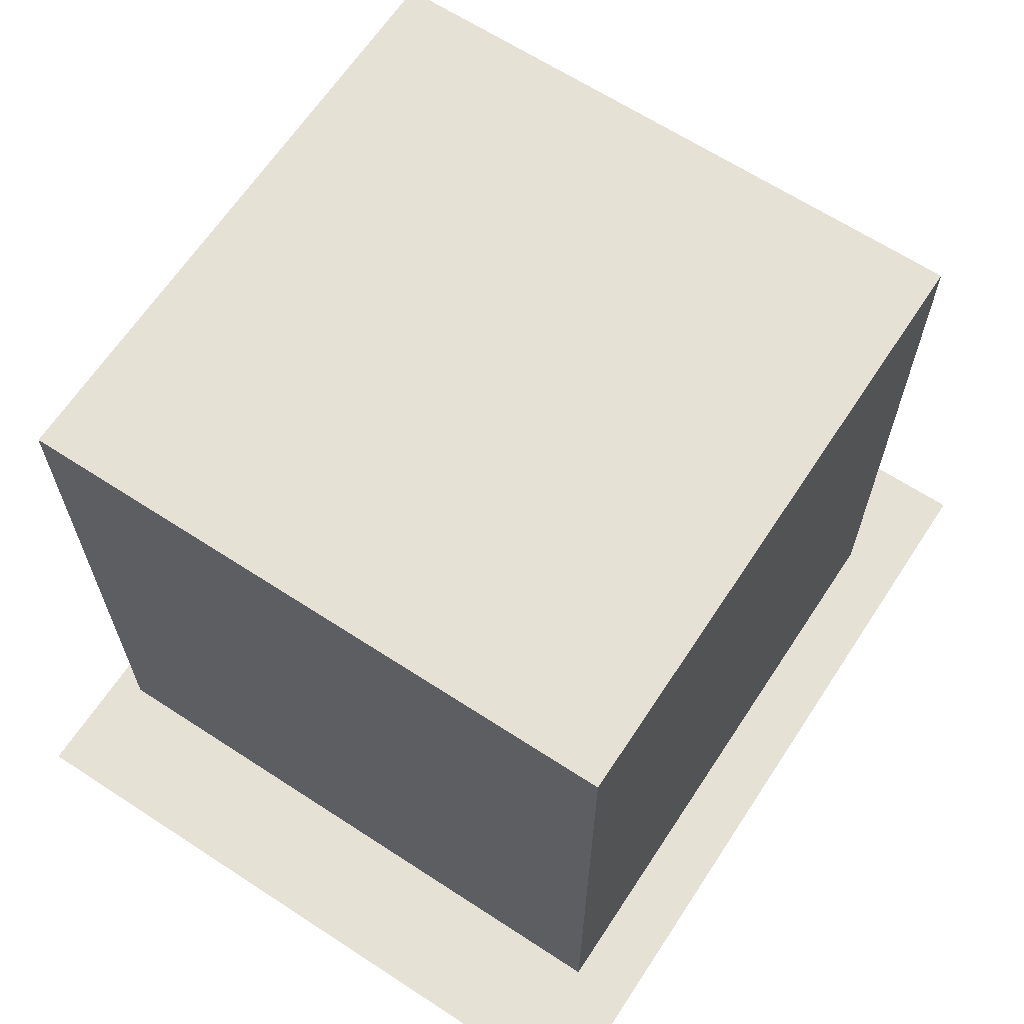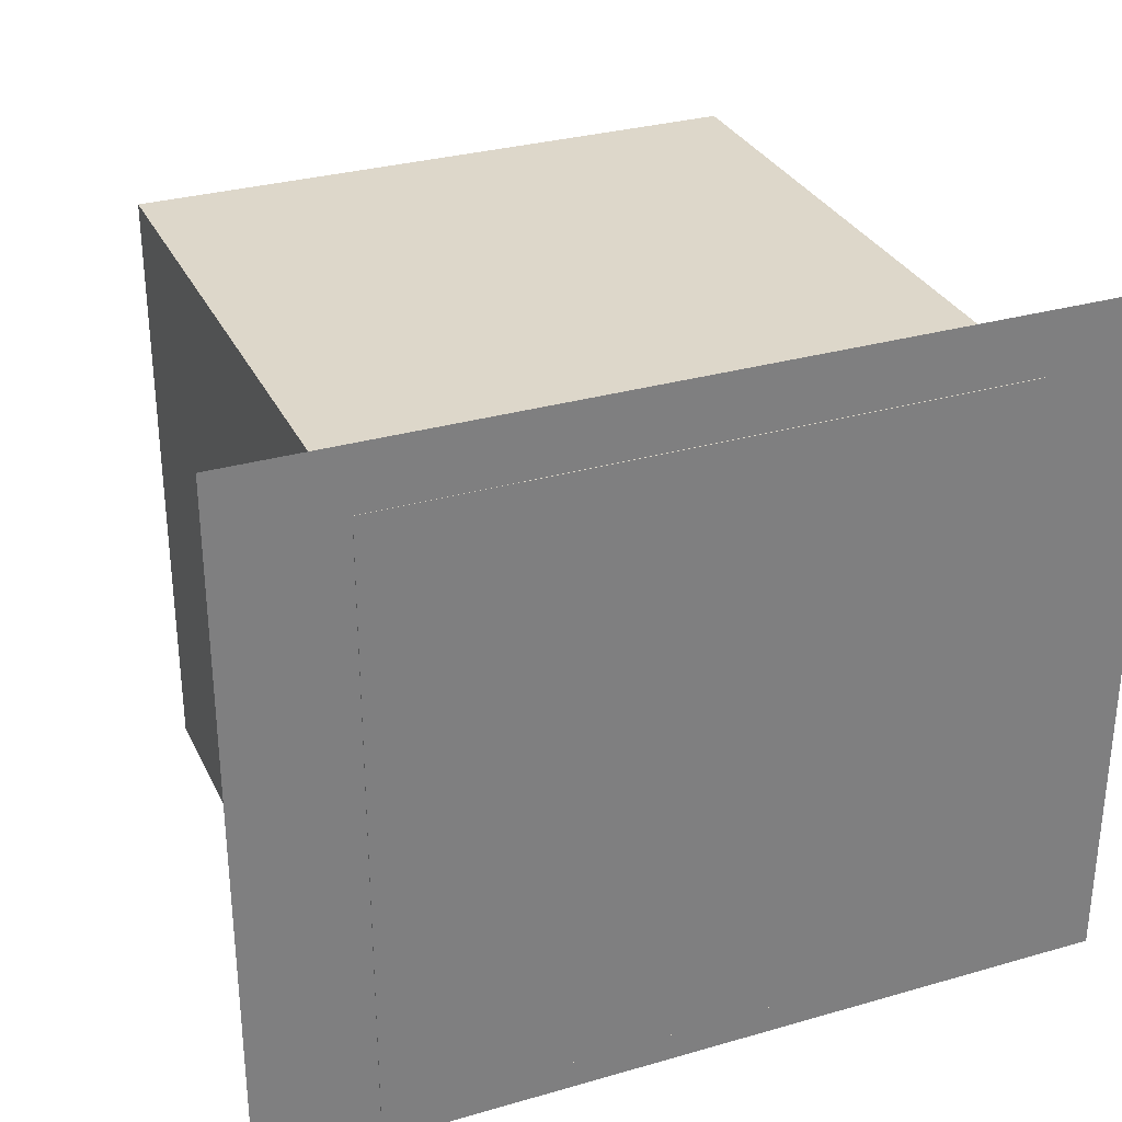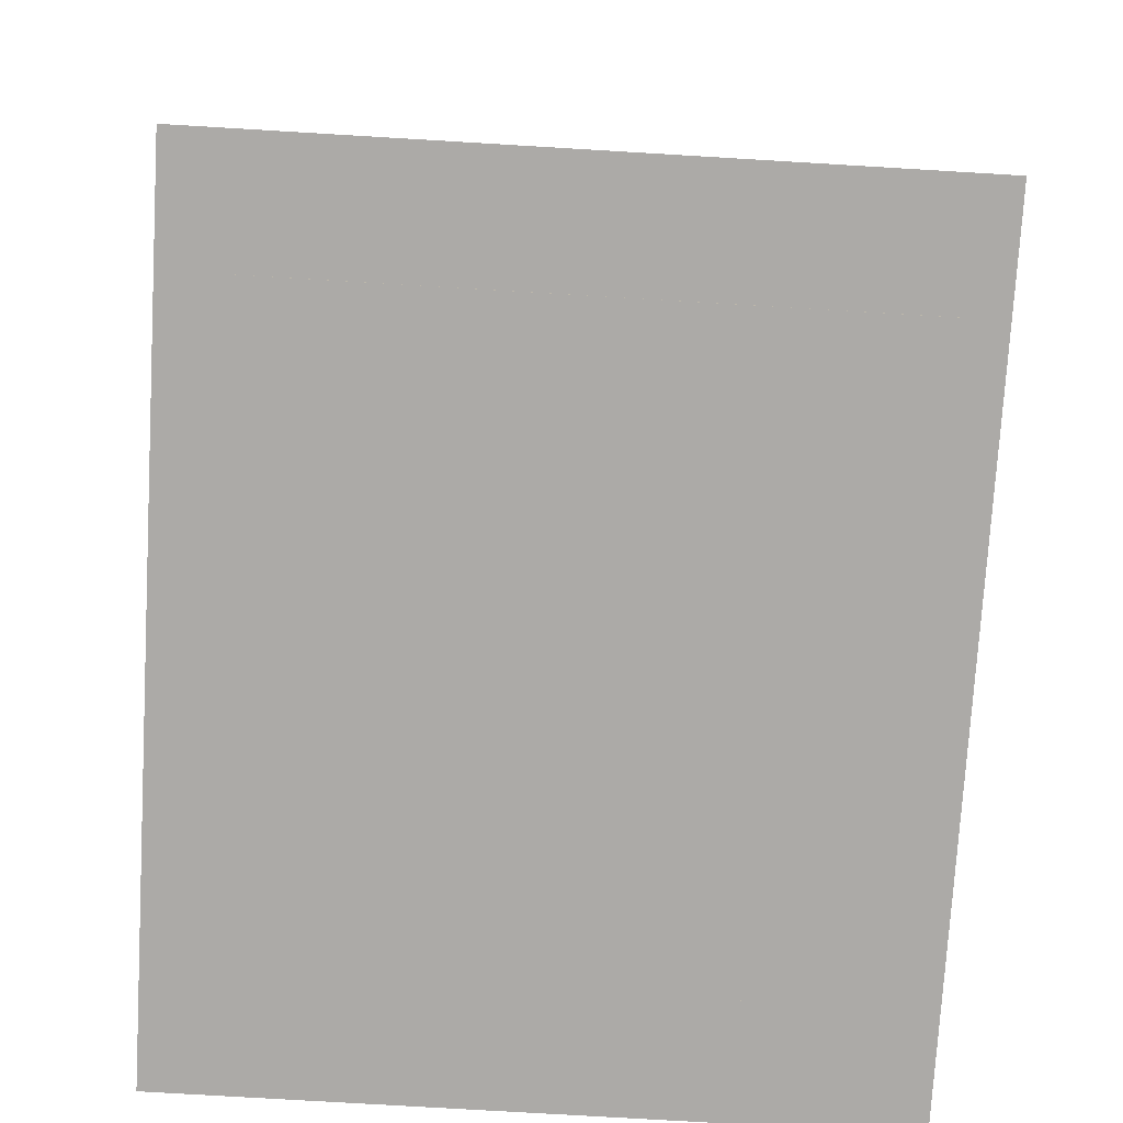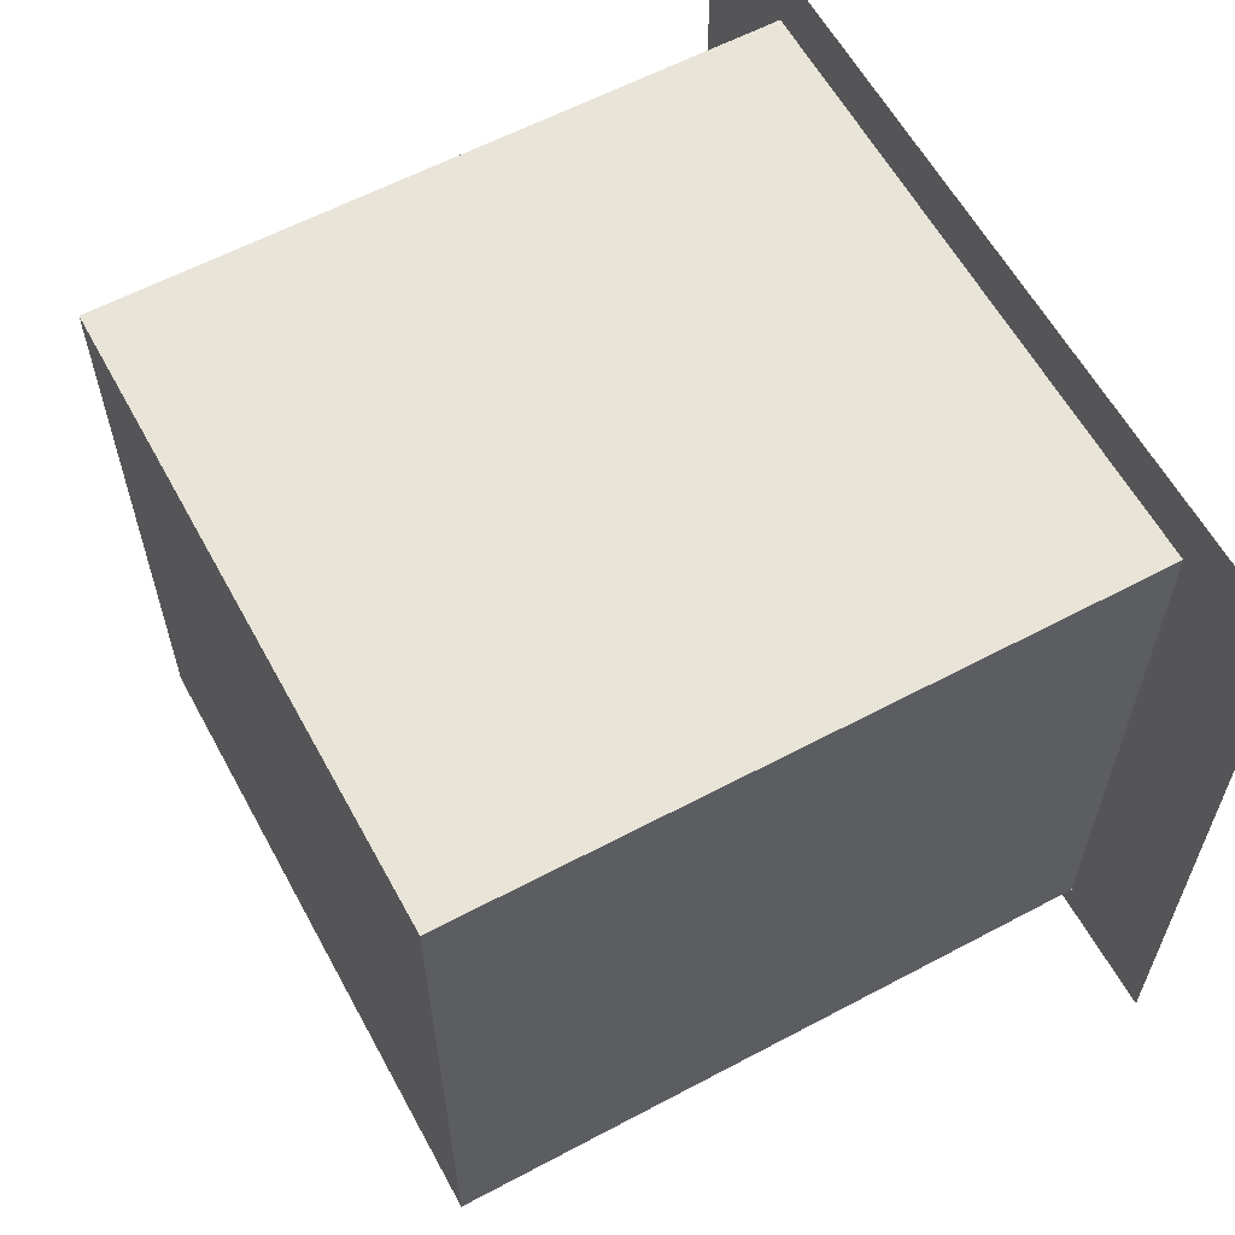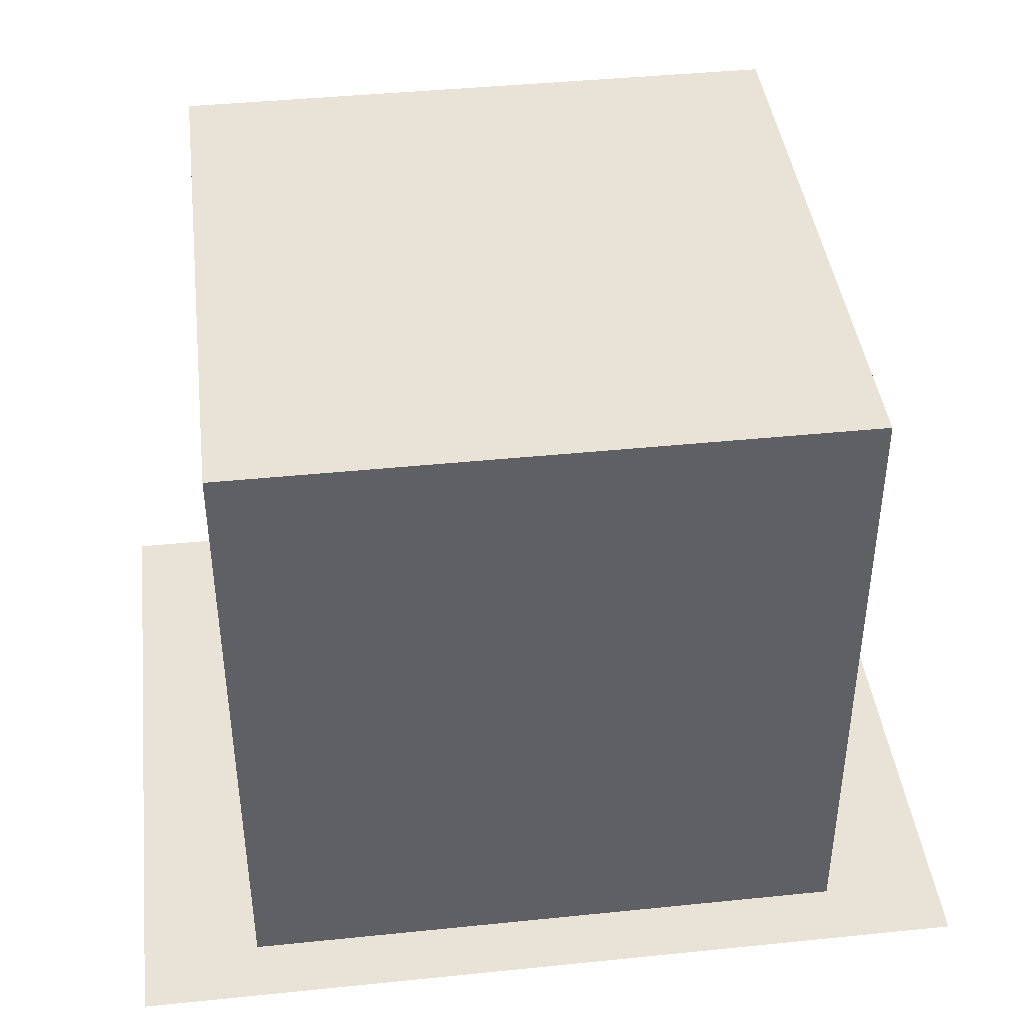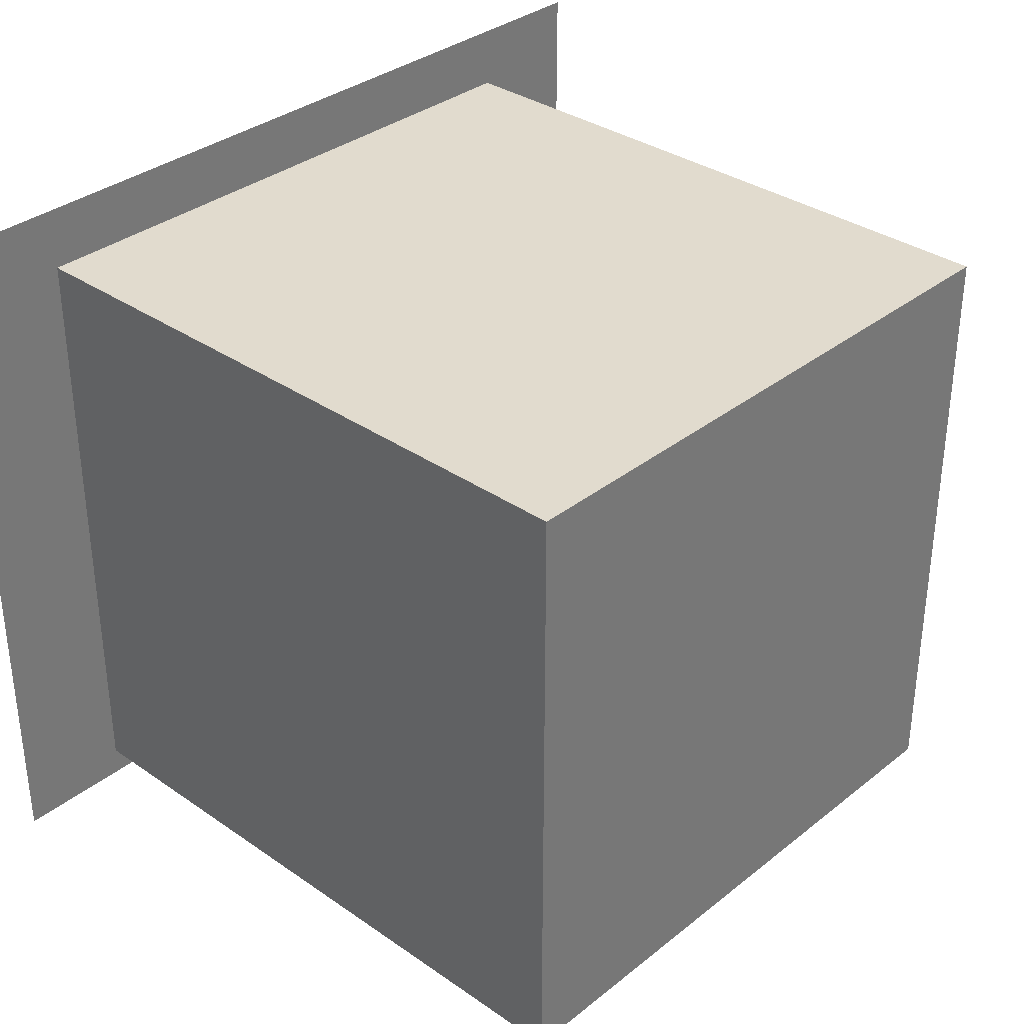
<metadata>
{"format":"obj","ext":"obj","renderer":"f3d","projection":"perspective","resolution":1024,"background":"white","views":[{"elev":64.9,"azim":123.3,"up":"+Z"},{"elev":30.9,"azim":157.6,"up":"+Y"},{"elev":-76.0,"azim":-93.4,"up":"+Z"},{"elev":60.4,"azim":61.5,"up":"+Y"},{"elev":41.9,"azim":173.0,"up":"+Z"},{"elev":33.9,"azim":-46.9,"up":"+Y"}]}
</metadata>
<code>
v -0.01281 -0.01552 0.09282
v 0.01281 -0.01552 0.09282
v -5.907e-10 -0.0116 0.09714
v -0.03564 -0.02154 0.06438
v -0.04028 -0.02421 0.04293
v 0.04028 -0.02421 0.04293
v 0.03564 -0.02154 0.06438
v -0.04178 -0.02421 0.02656
v 0.04178 -0.02527 0.02656
v -0.03986 -0.02527 0.01018
v 0.03986 -0.02527 0.01018
v 0.04178 0.04067 0.02656
v 0.03986 0.04067 0.01018
v -0.03986 0.04067 0.01018
v -0.04178 0.04173 0.02656
v 0.04028 0.04173 0.04293
v -0.04028 0.04173 0.04293
v 0.03564 0.04161 0.06438
v -0.03564 0.04161 0.06438
v -0.01281 0.03813 0.09282
v -5.907e-10 0.03674 0.09714
v 0.01281 0.03813 0.09282
v 0.02766 -0.01902 0.07965
v 0.02766 0.04035 0.07965
v -0.02766 0.04035 0.07965
v -0.02766 -0.01902 0.07965
v 0.04509 -0.02852 0.006721
v 0.04509 0.04393 0.006721
v -0.04509 0.04393 0.006721
v -0.04509 -0.02852 0.006721
v 0.04547 -0.03157 -6.701e-05
v 0.04547 0.04697 -6.701e-05
v -0.04547 0.04697 -6.703e-05
v -0.04547 -0.03157 -6.703e-05
v 0.00208 -0.0242 0.0338
v -0.006678 -0.0242 0.03158
v -0.006678 -0.03228 0.03158
v 0.00208 -0.03228 0.0338
v -0.01041 -0.0242 0.02335
v -0.01041 -0.03228 0.02335
v -0.006297 -0.0242 0.01531
v -0.006297 -0.03228 0.01531
v 0.002555 -0.0242 0.0135
v 0.002555 -0.03228 0.0135
v 0.009484 -0.0242 0.0193
v 0.009484 -0.03228 0.0193
v 0.009272 -0.0242 0.02833
v 0.009272 -0.03228 0.02833
v 1.575e-06 -0.03228 0.0236
v -0.02951 -0.02384 0.02512
v -0.03415 -0.02384 0.02395
v -0.03415 -0.02943 0.02395
v -0.02951 -0.02943 0.02512
v -0.03612 -0.02384 0.0196
v -0.03612 -0.02943 0.0196
v -0.03394 -0.02384 0.01534
v -0.03394 -0.02943 0.01534
v -0.02926 -0.02384 0.01439
v -0.02926 -0.02943 0.01439
v -0.0256 -0.02384 0.01746
v -0.0256 -0.02943 0.01746
v -0.02571 -0.02384 0.02223
v -0.02571 -0.02943 0.02223
v -0.03061 -0.02943 0.01973
v 0.03264 -0.02384 0.02512
v 0.02801 -0.02384 0.02395
v 0.02801 -0.02943 0.02395
v 0.03264 -0.02943 0.02512
v 0.02604 -0.02384 0.0196
v 0.02604 -0.02943 0.0196
v 0.02821 -0.02384 0.01534
v 0.02821 -0.02943 0.01534
v 0.03289 -0.02384 0.01439
v 0.03289 -0.02943 0.01439
v 0.03656 -0.02384 0.01746
v 0.03656 -0.02943 0.01746
v 0.03644 -0.02384 0.02223
v 0.03644 -0.02943 0.02223
v 0.03154 -0.02943 0.01973
v -0.01032 -0.02567 0.009397
v 0.01542 -0.02567 0.009397
v 0.01542 -0.02567 0.03507
v -0.01032 -0.02567 0.03507
v -0.03509 -0.02548 0.01146
v -0.02147 -0.02548 0.01146
v -0.02147 -0.02548 0.02504
v -0.03509 -0.02548 0.02504
v 0.02706 -0.02548 0.01146
v 0.04068 -0.02548 0.01146
v 0.04068 -0.02548 0.02504
v 0.02706 -0.02548 0.02504
v -0.06376 -0.04817 -1.136e-17
v 0.06376 -0.04817 -1.136e-17
v 0.06376 0.05761 1.136e-17
v -0.06376 0.05761 1.136e-17
v -0.046 -0.04373 -8.673e-05
v 0.046 -0.04373 -8.673e-05
v 0.046 -0.04373 0.09772
v -0.046 -0.04373 0.09772
v 0.046 0.04826 0.09772
v -0.046 0.04826 0.09772
v 0.046 0.04826 -8.673e-05
v -0.046 0.04826 -8.673e-05
g Radio_Main Radio_B
f 1 2 3
f 4 5 6 7
f 5 8 9 6
f 8 10 11 9
f 12 13 14 15
f 16 12 15 17
f 18 16 17 19
f 20 21 22
f 23 24 22 2
f 2 22 21 3
f 3 21 20 1
f 1 20 25 26
f 26 25 19 4
f 4 19 17 5
f 5 17 15 8
f 15 14 10 8
f 23 7 18 24
f 7 6 16 18
f 6 9 12 16
f 12 9 11 13
f 11 27 28 13
f 13 28 29 14
f 10 30 27 11
f 14 29 30 10
f 26 4 7 23
f 24 18 19 25
f 27 31 32 28
f 28 32 33 29
f 30 34 31 27
f 29 33 34 30
f 22 24 25 20
f 1 26 23 2
g Radio_Knob_a Radio_C
f 35 36 37 38
f 36 39 40 37
f 39 41 42 40
f 41 43 44 42
f 43 45 46 44
f 45 47 48 46
f 47 35 38 48
f 38 37 49
f 37 40 49
f 40 42 49
f 42 44 49
f 44 46 49
f 46 48 49
f 48 38 49
g Radio_Knob_a1 Radio_C
f 50 51 52 53
f 51 54 55 52
f 54 56 57 55
f 56 58 59 57
f 58 60 61 59
f 60 62 63 61
f 62 50 53 63
f 53 52 64
f 52 55 64
f 55 57 64
f 57 59 64
f 59 61 64
f 61 63 64
f 63 53 64
g Radio_Knob_a2 Radio_C
f 65 66 67 68
f 66 69 70 67
f 69 71 72 70
f 71 73 74 72
f 73 75 76 74
f 75 77 78 76
f 77 65 68 78
f 68 67 79
f 67 70 79
f 70 72 79
f 72 74 79
f 74 76 79
f 76 78 79
f 78 68 79
g knob2_shadow
f 80 81 82 83
g knob2_shadow1
f 84 85 86 87
g knob2_shadow2
f 88 89 90 91
g pPlane1
f 92 93 94 95
g pCube1
f 96 97 98 99
f 99 98 100 101
f 101 100 102 103
f 103 102 97 96
f 97 102 100 98
f 103 96 99 101

</code>
